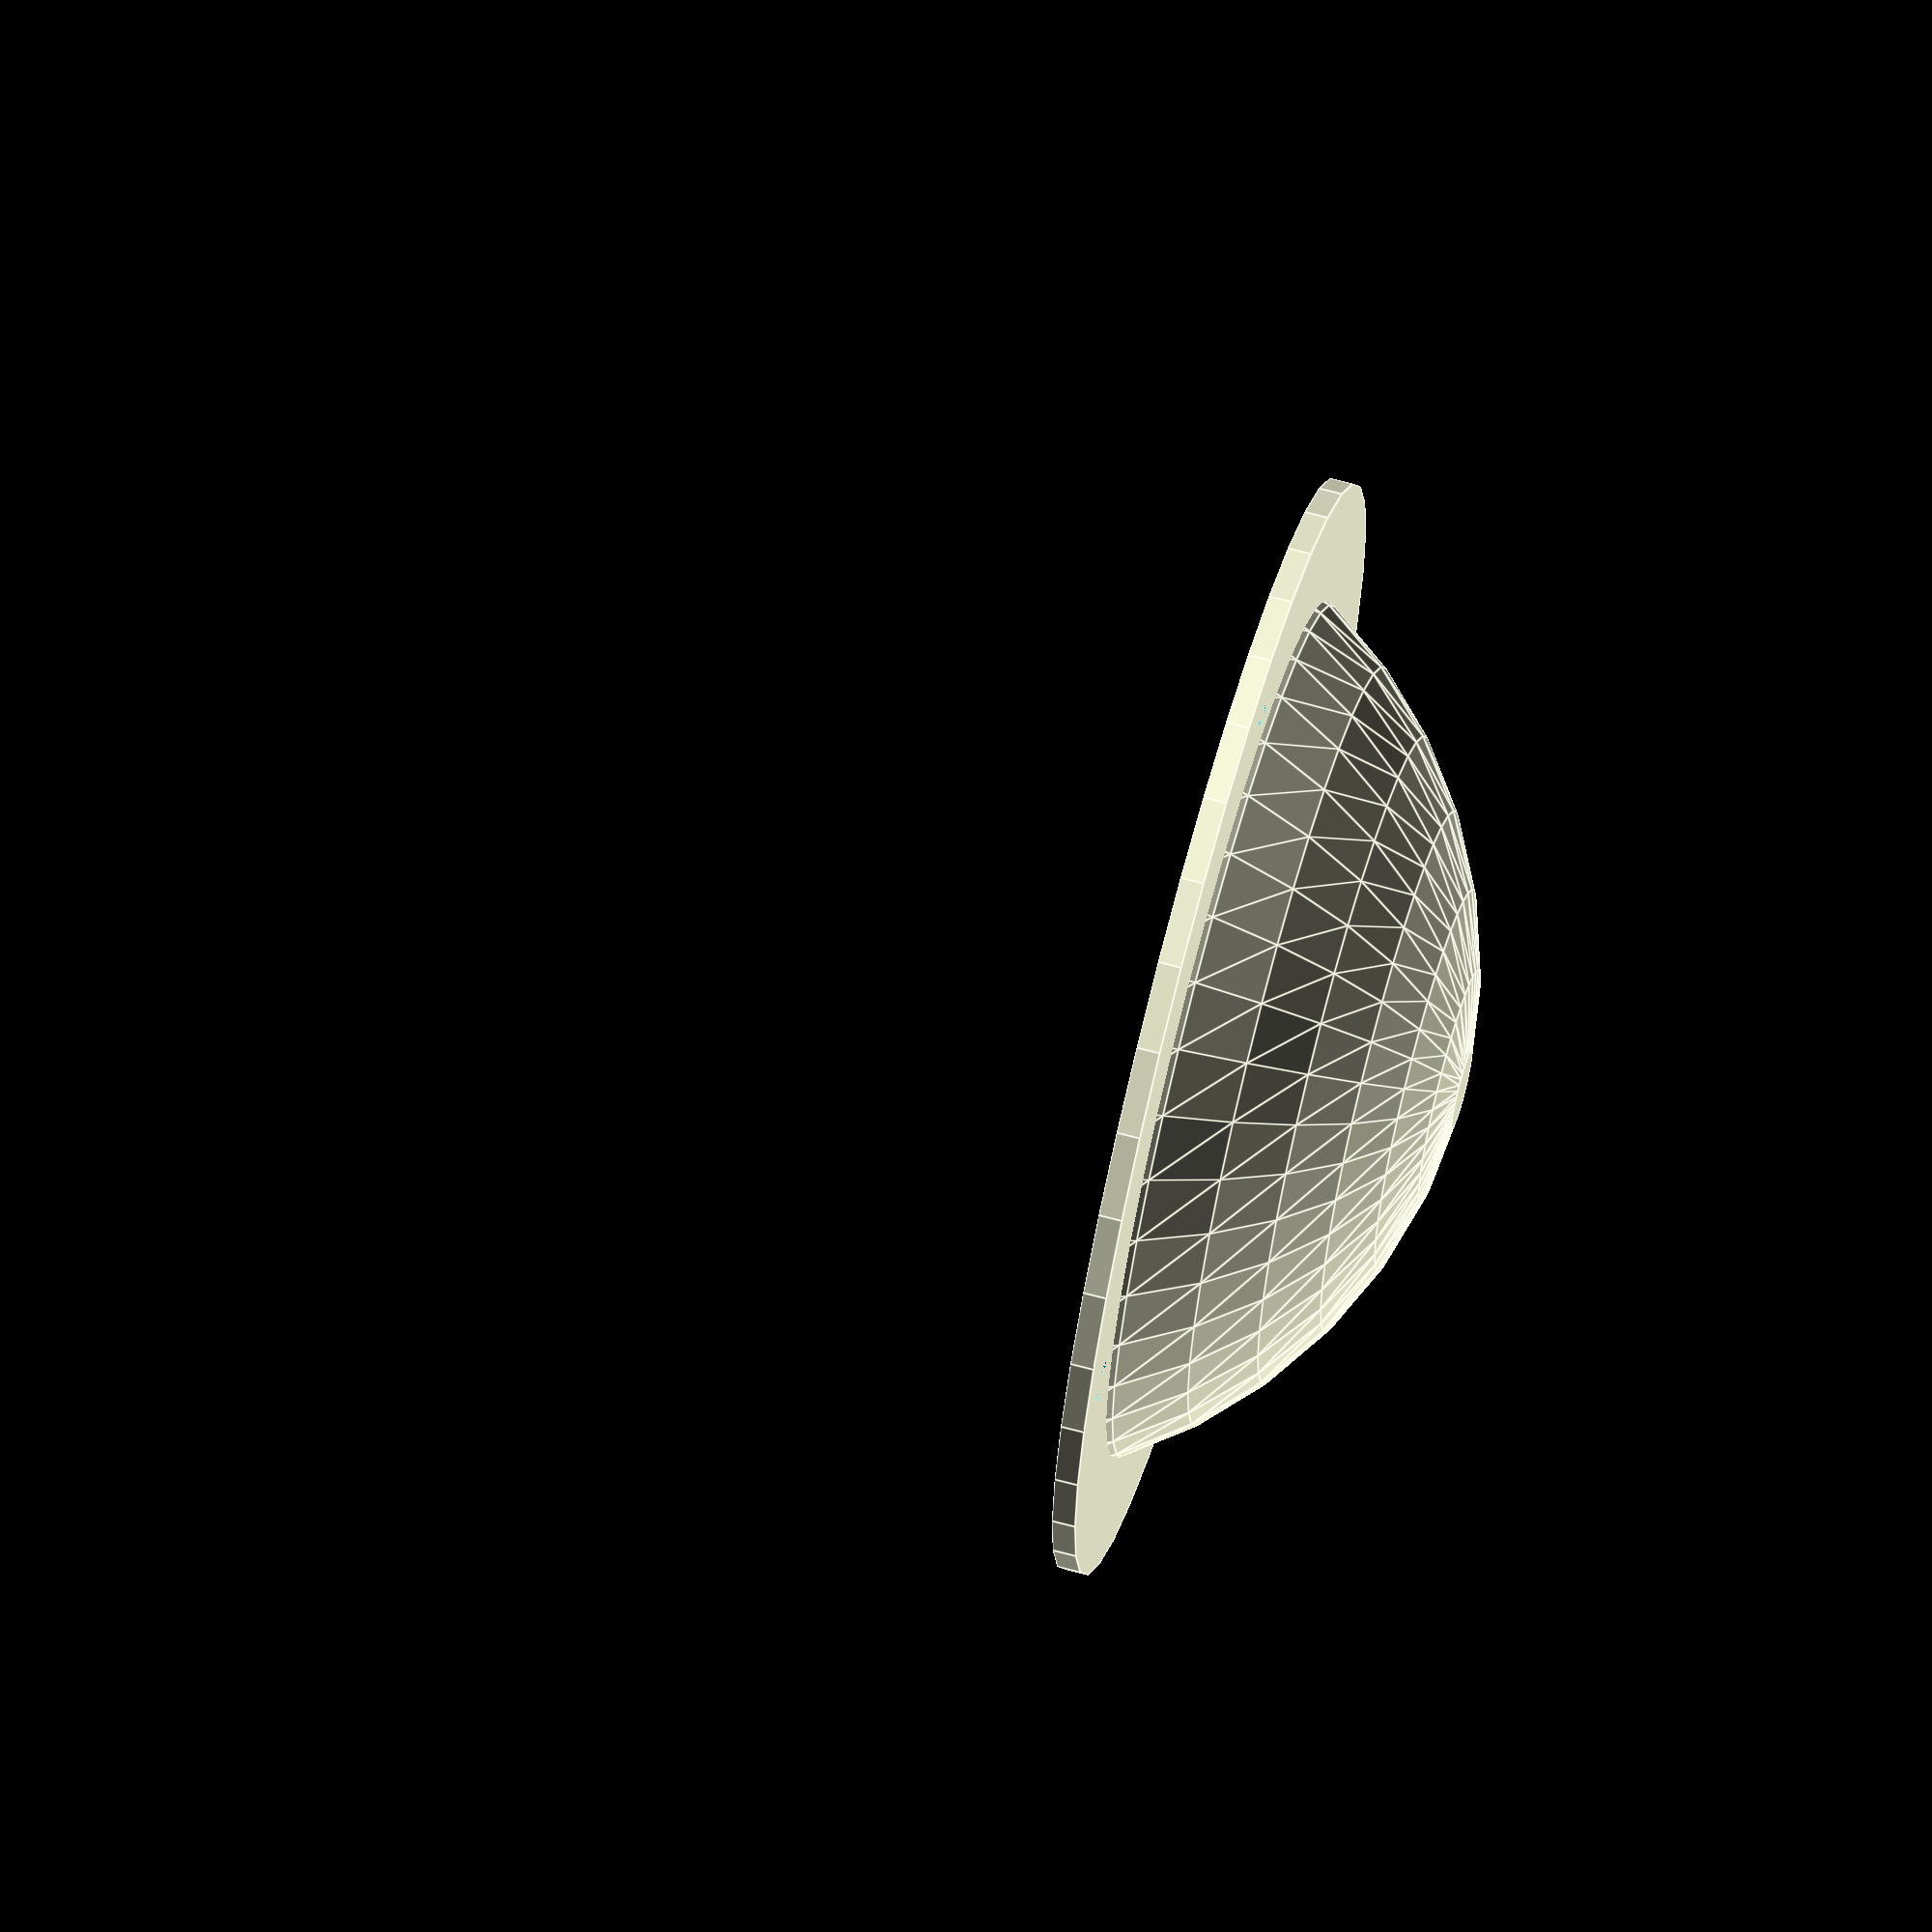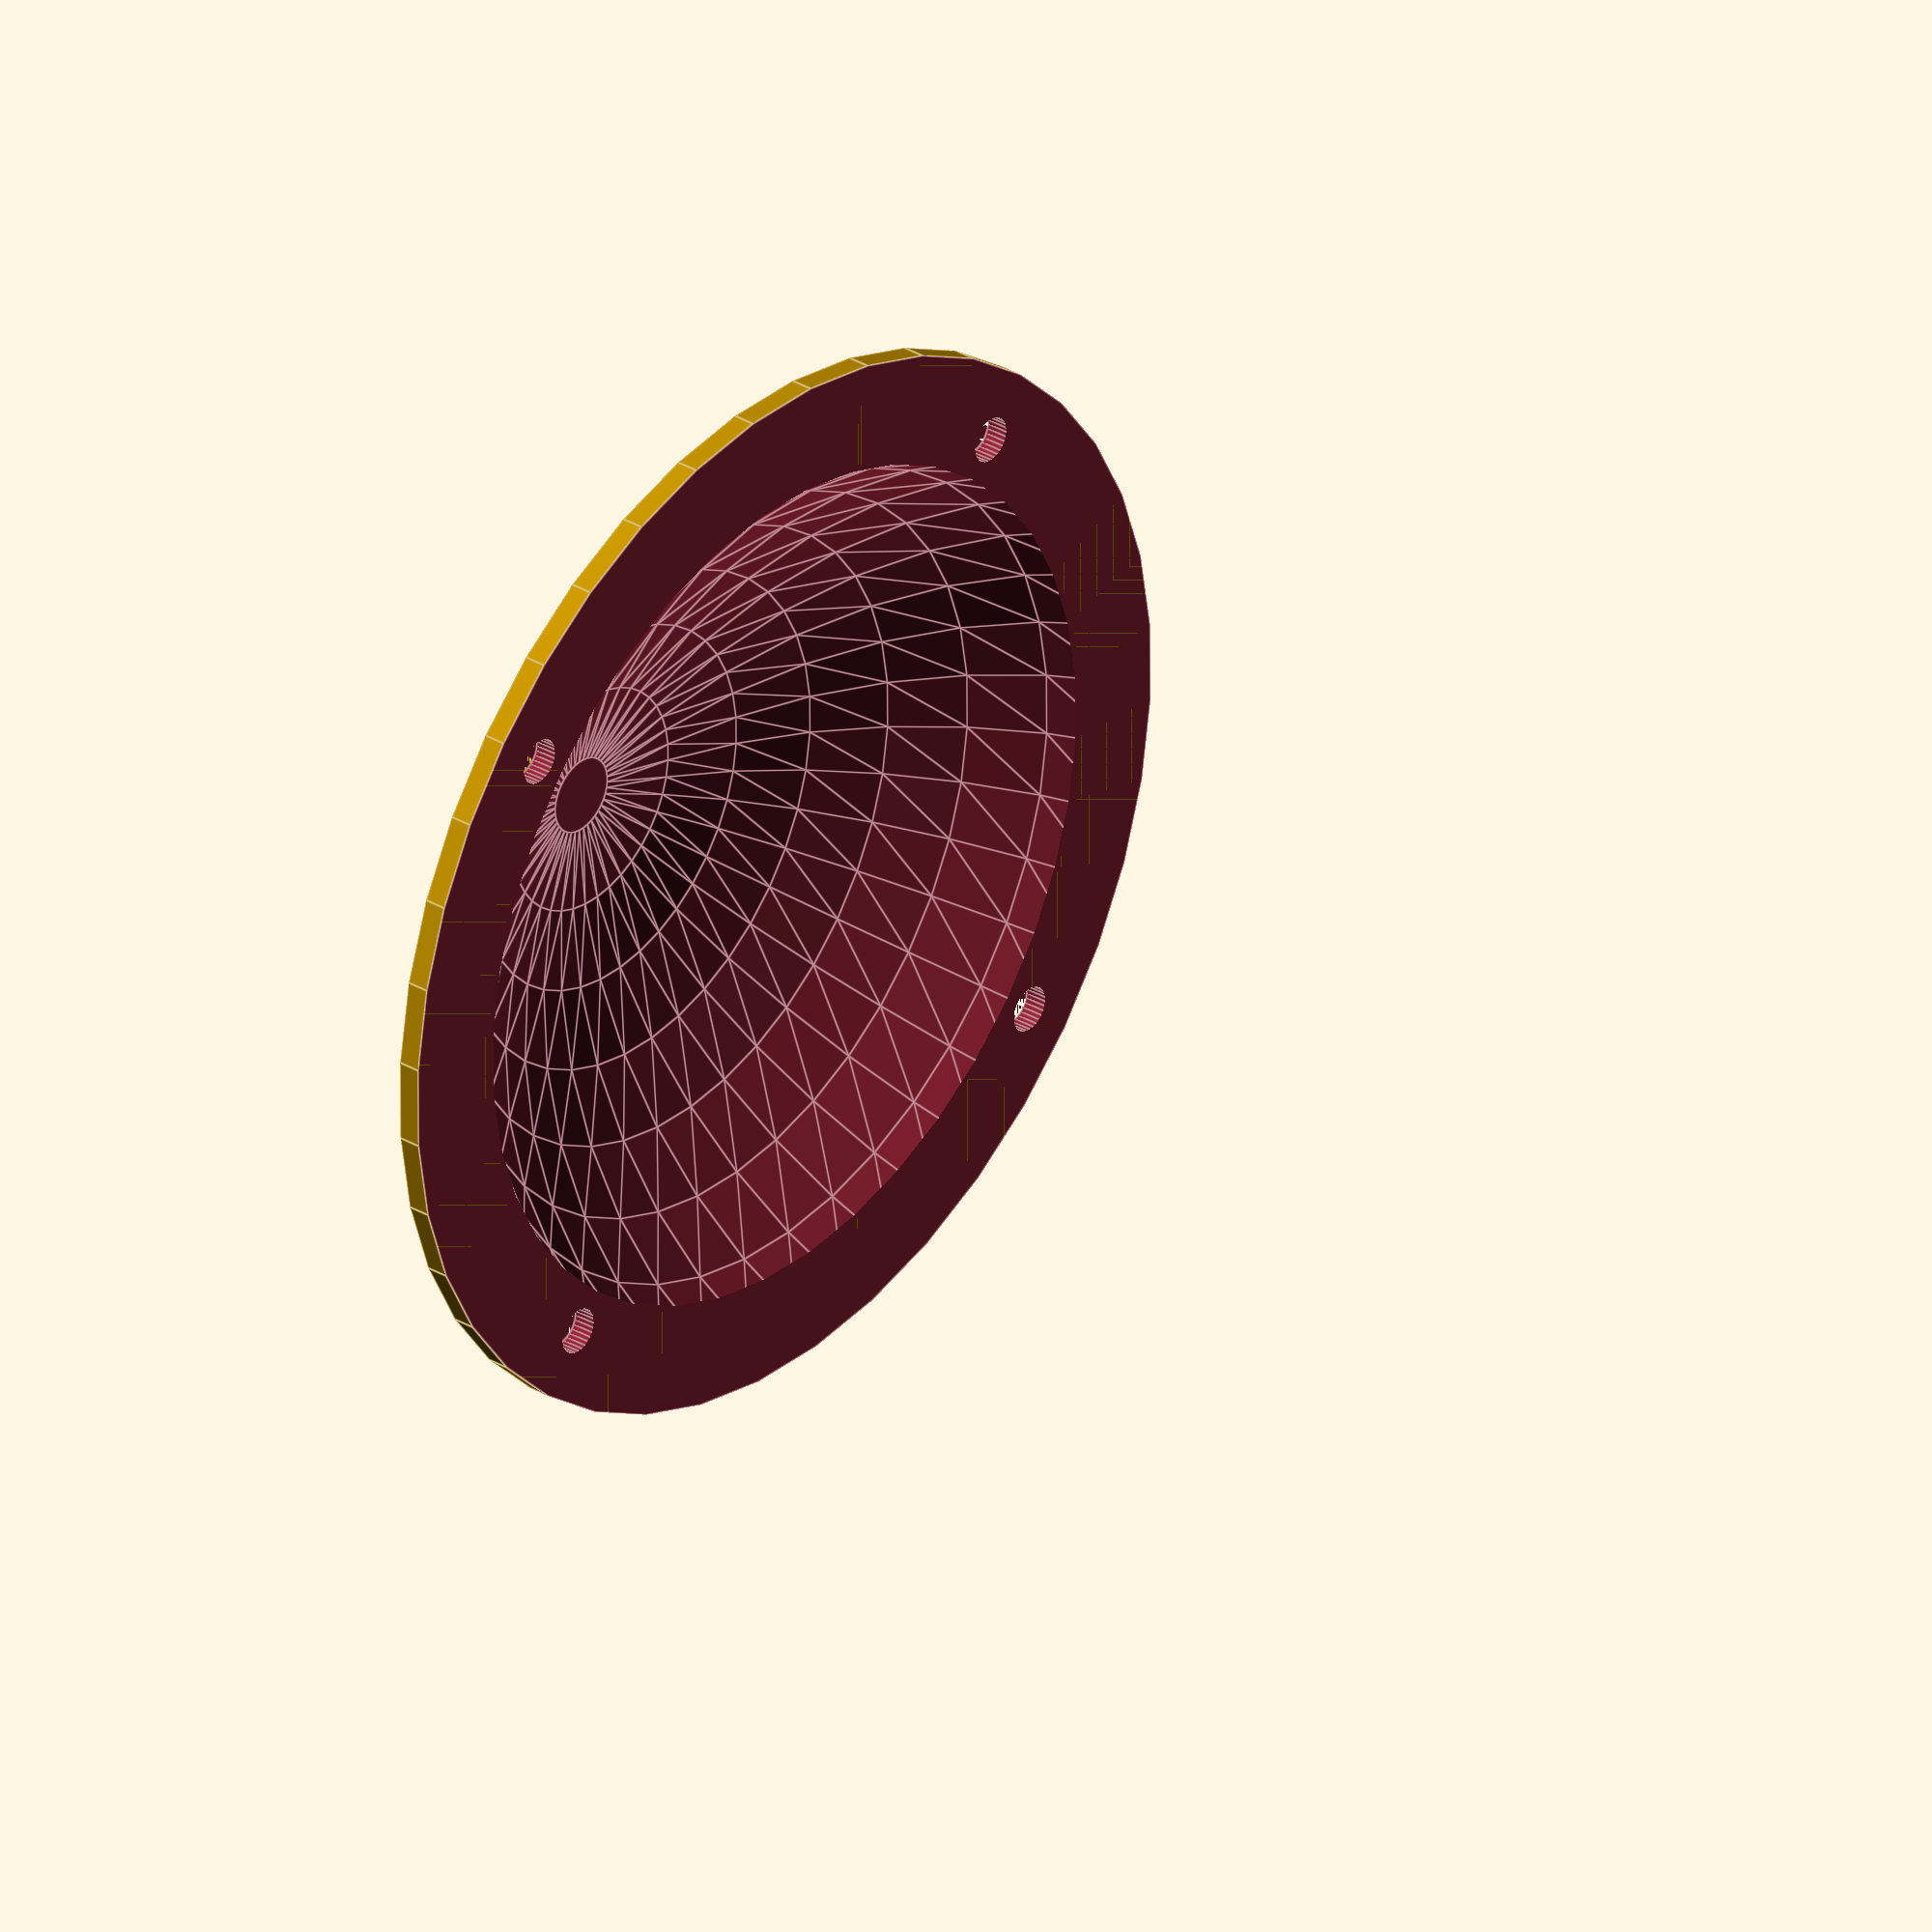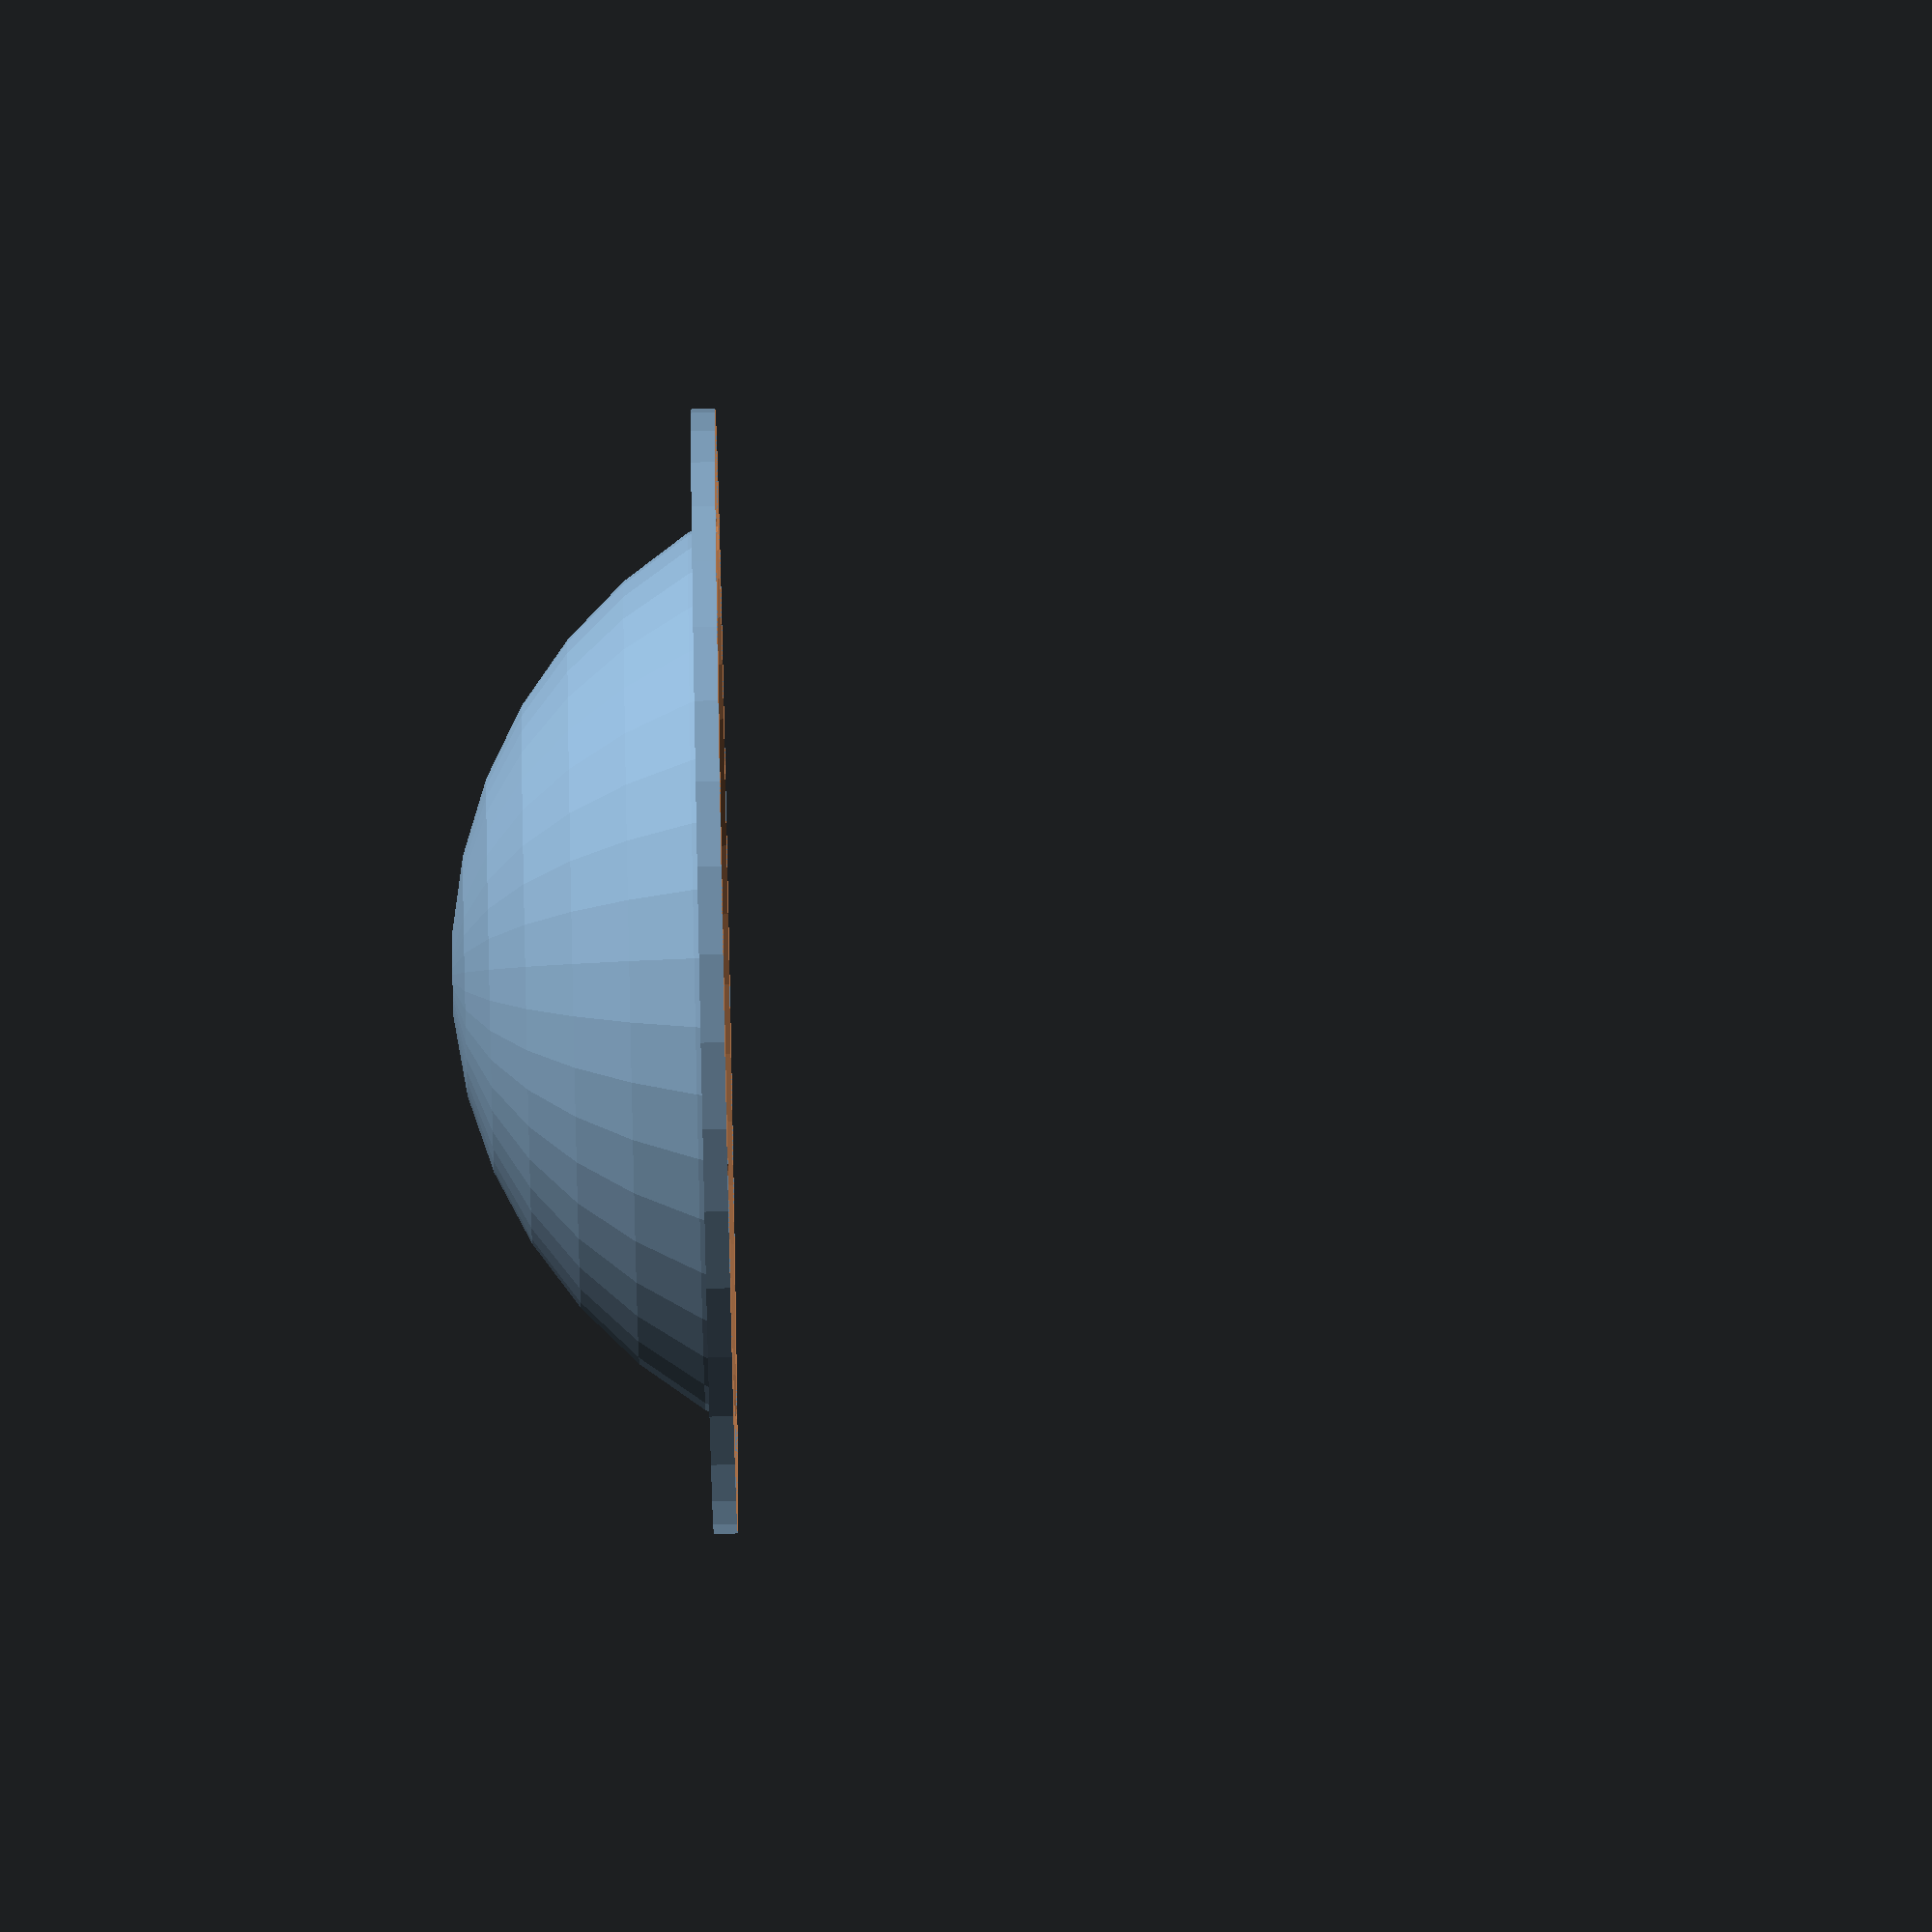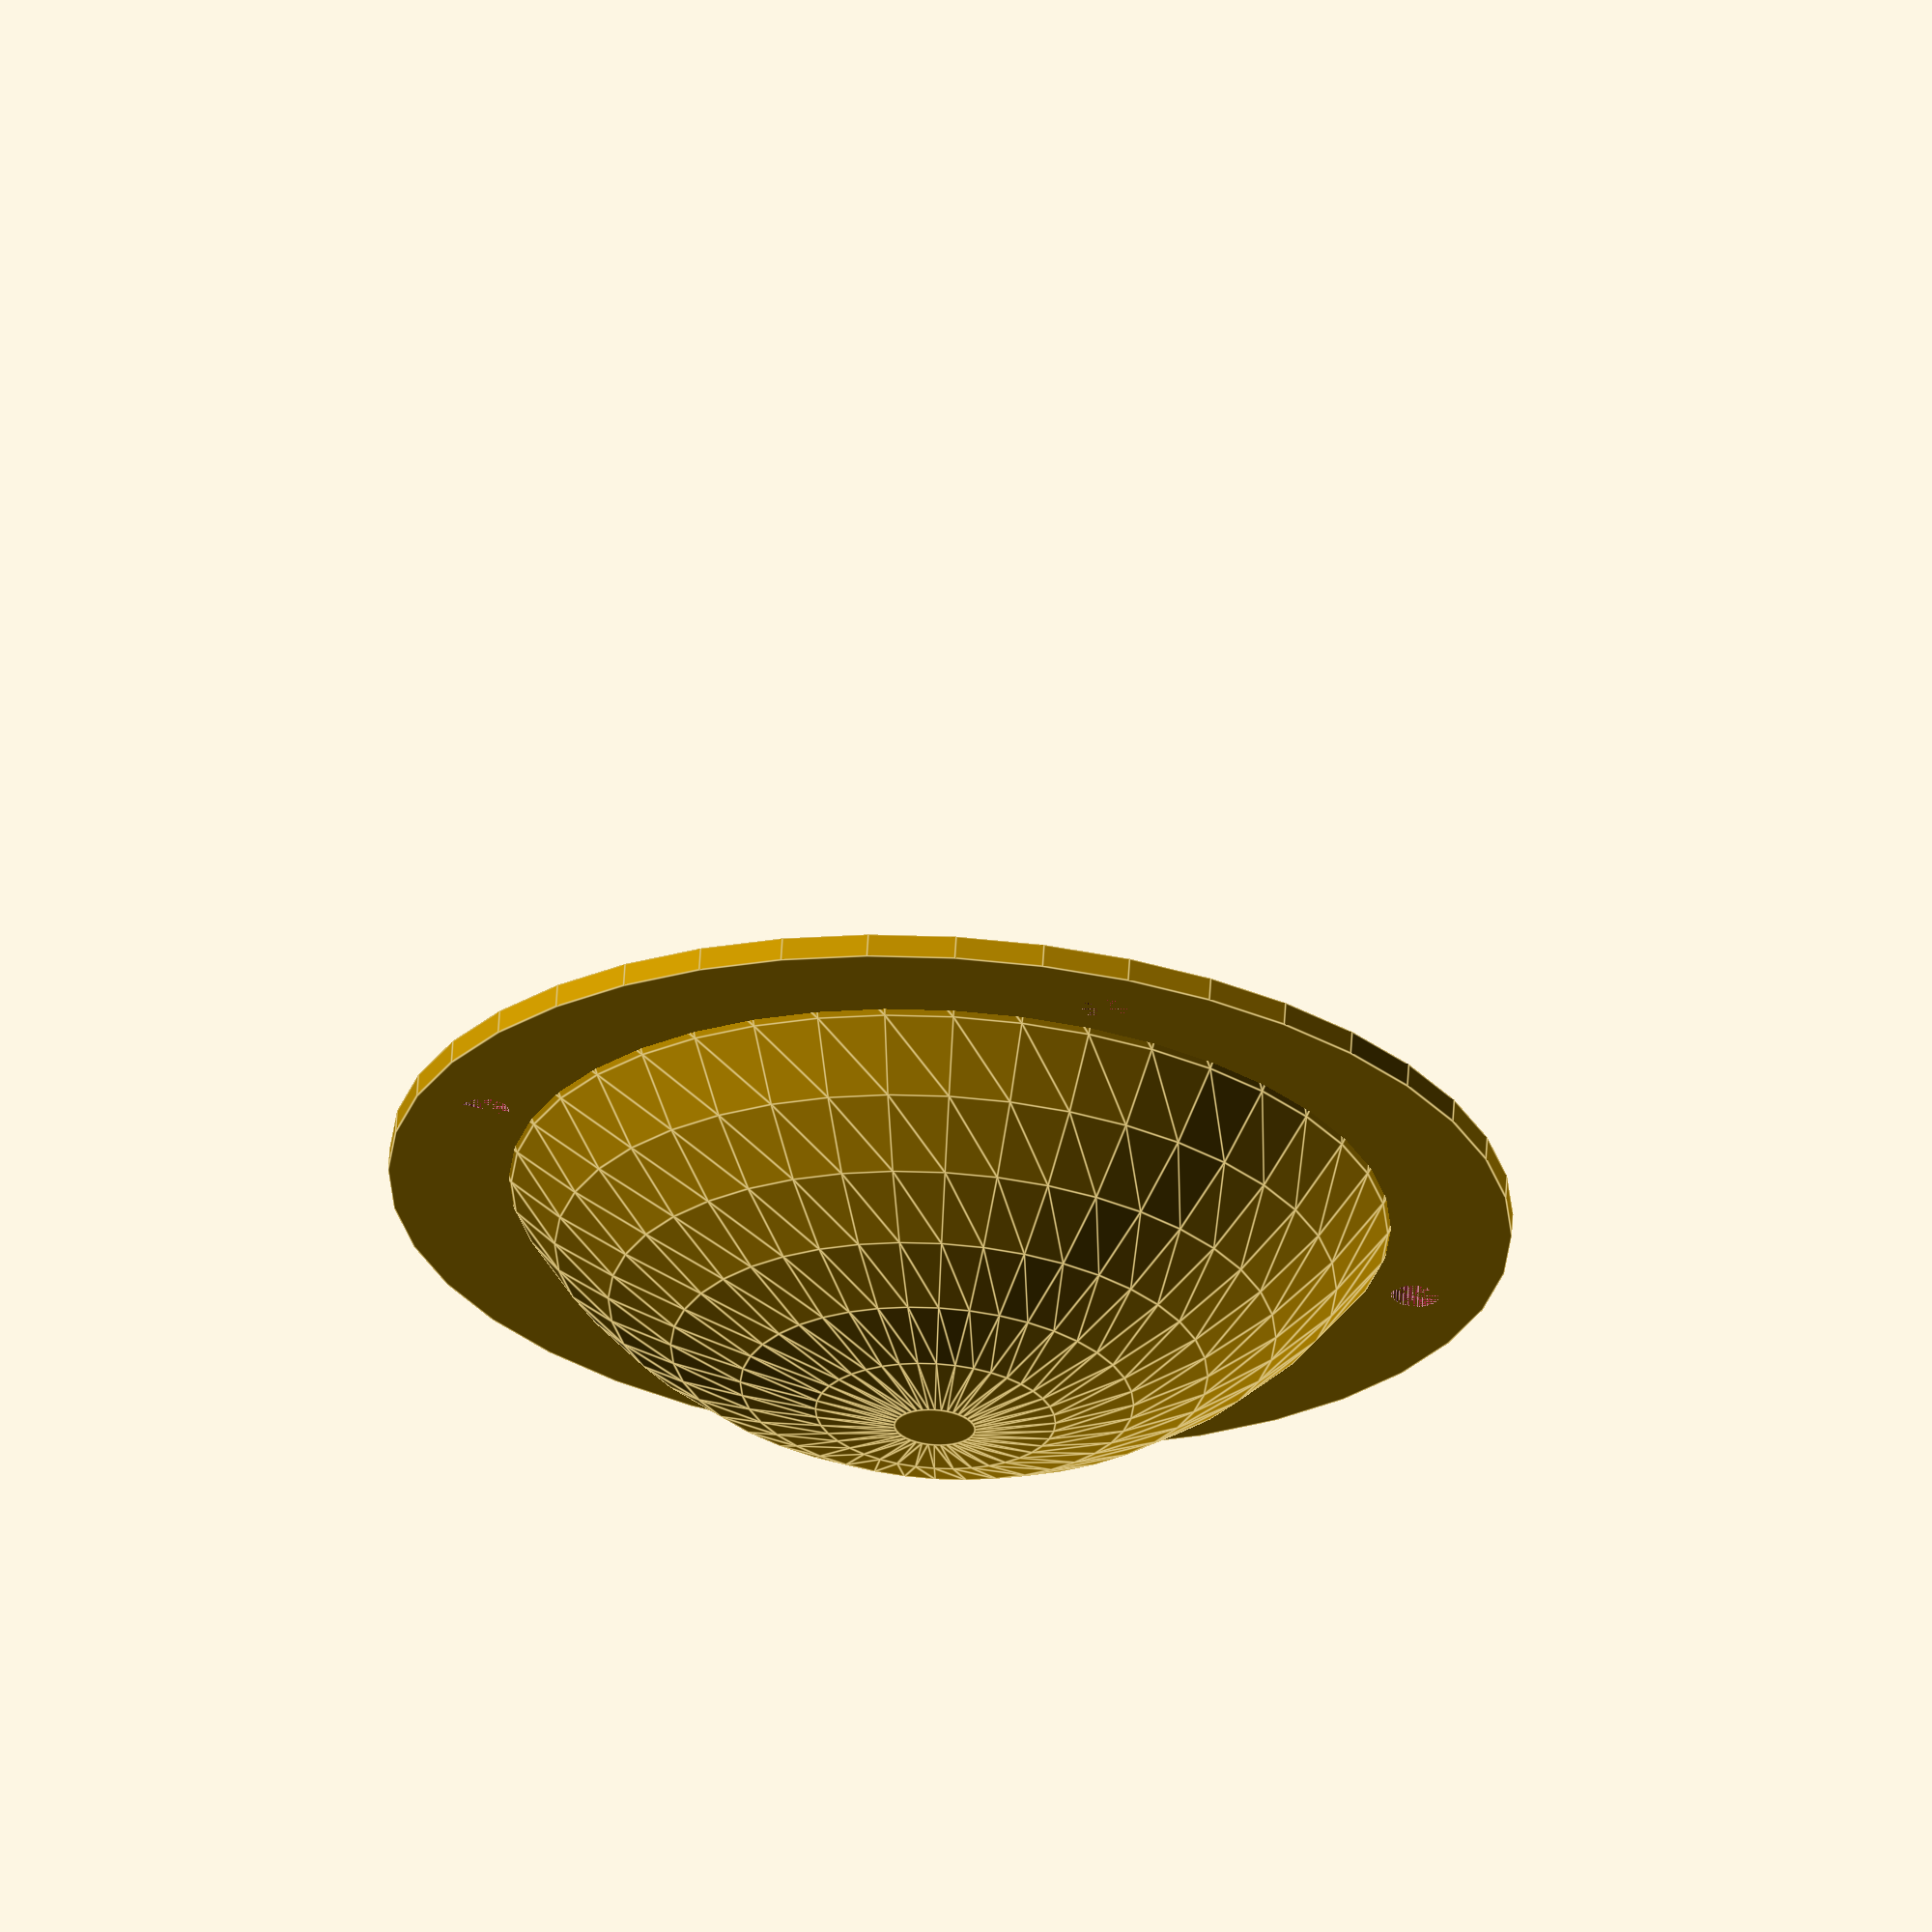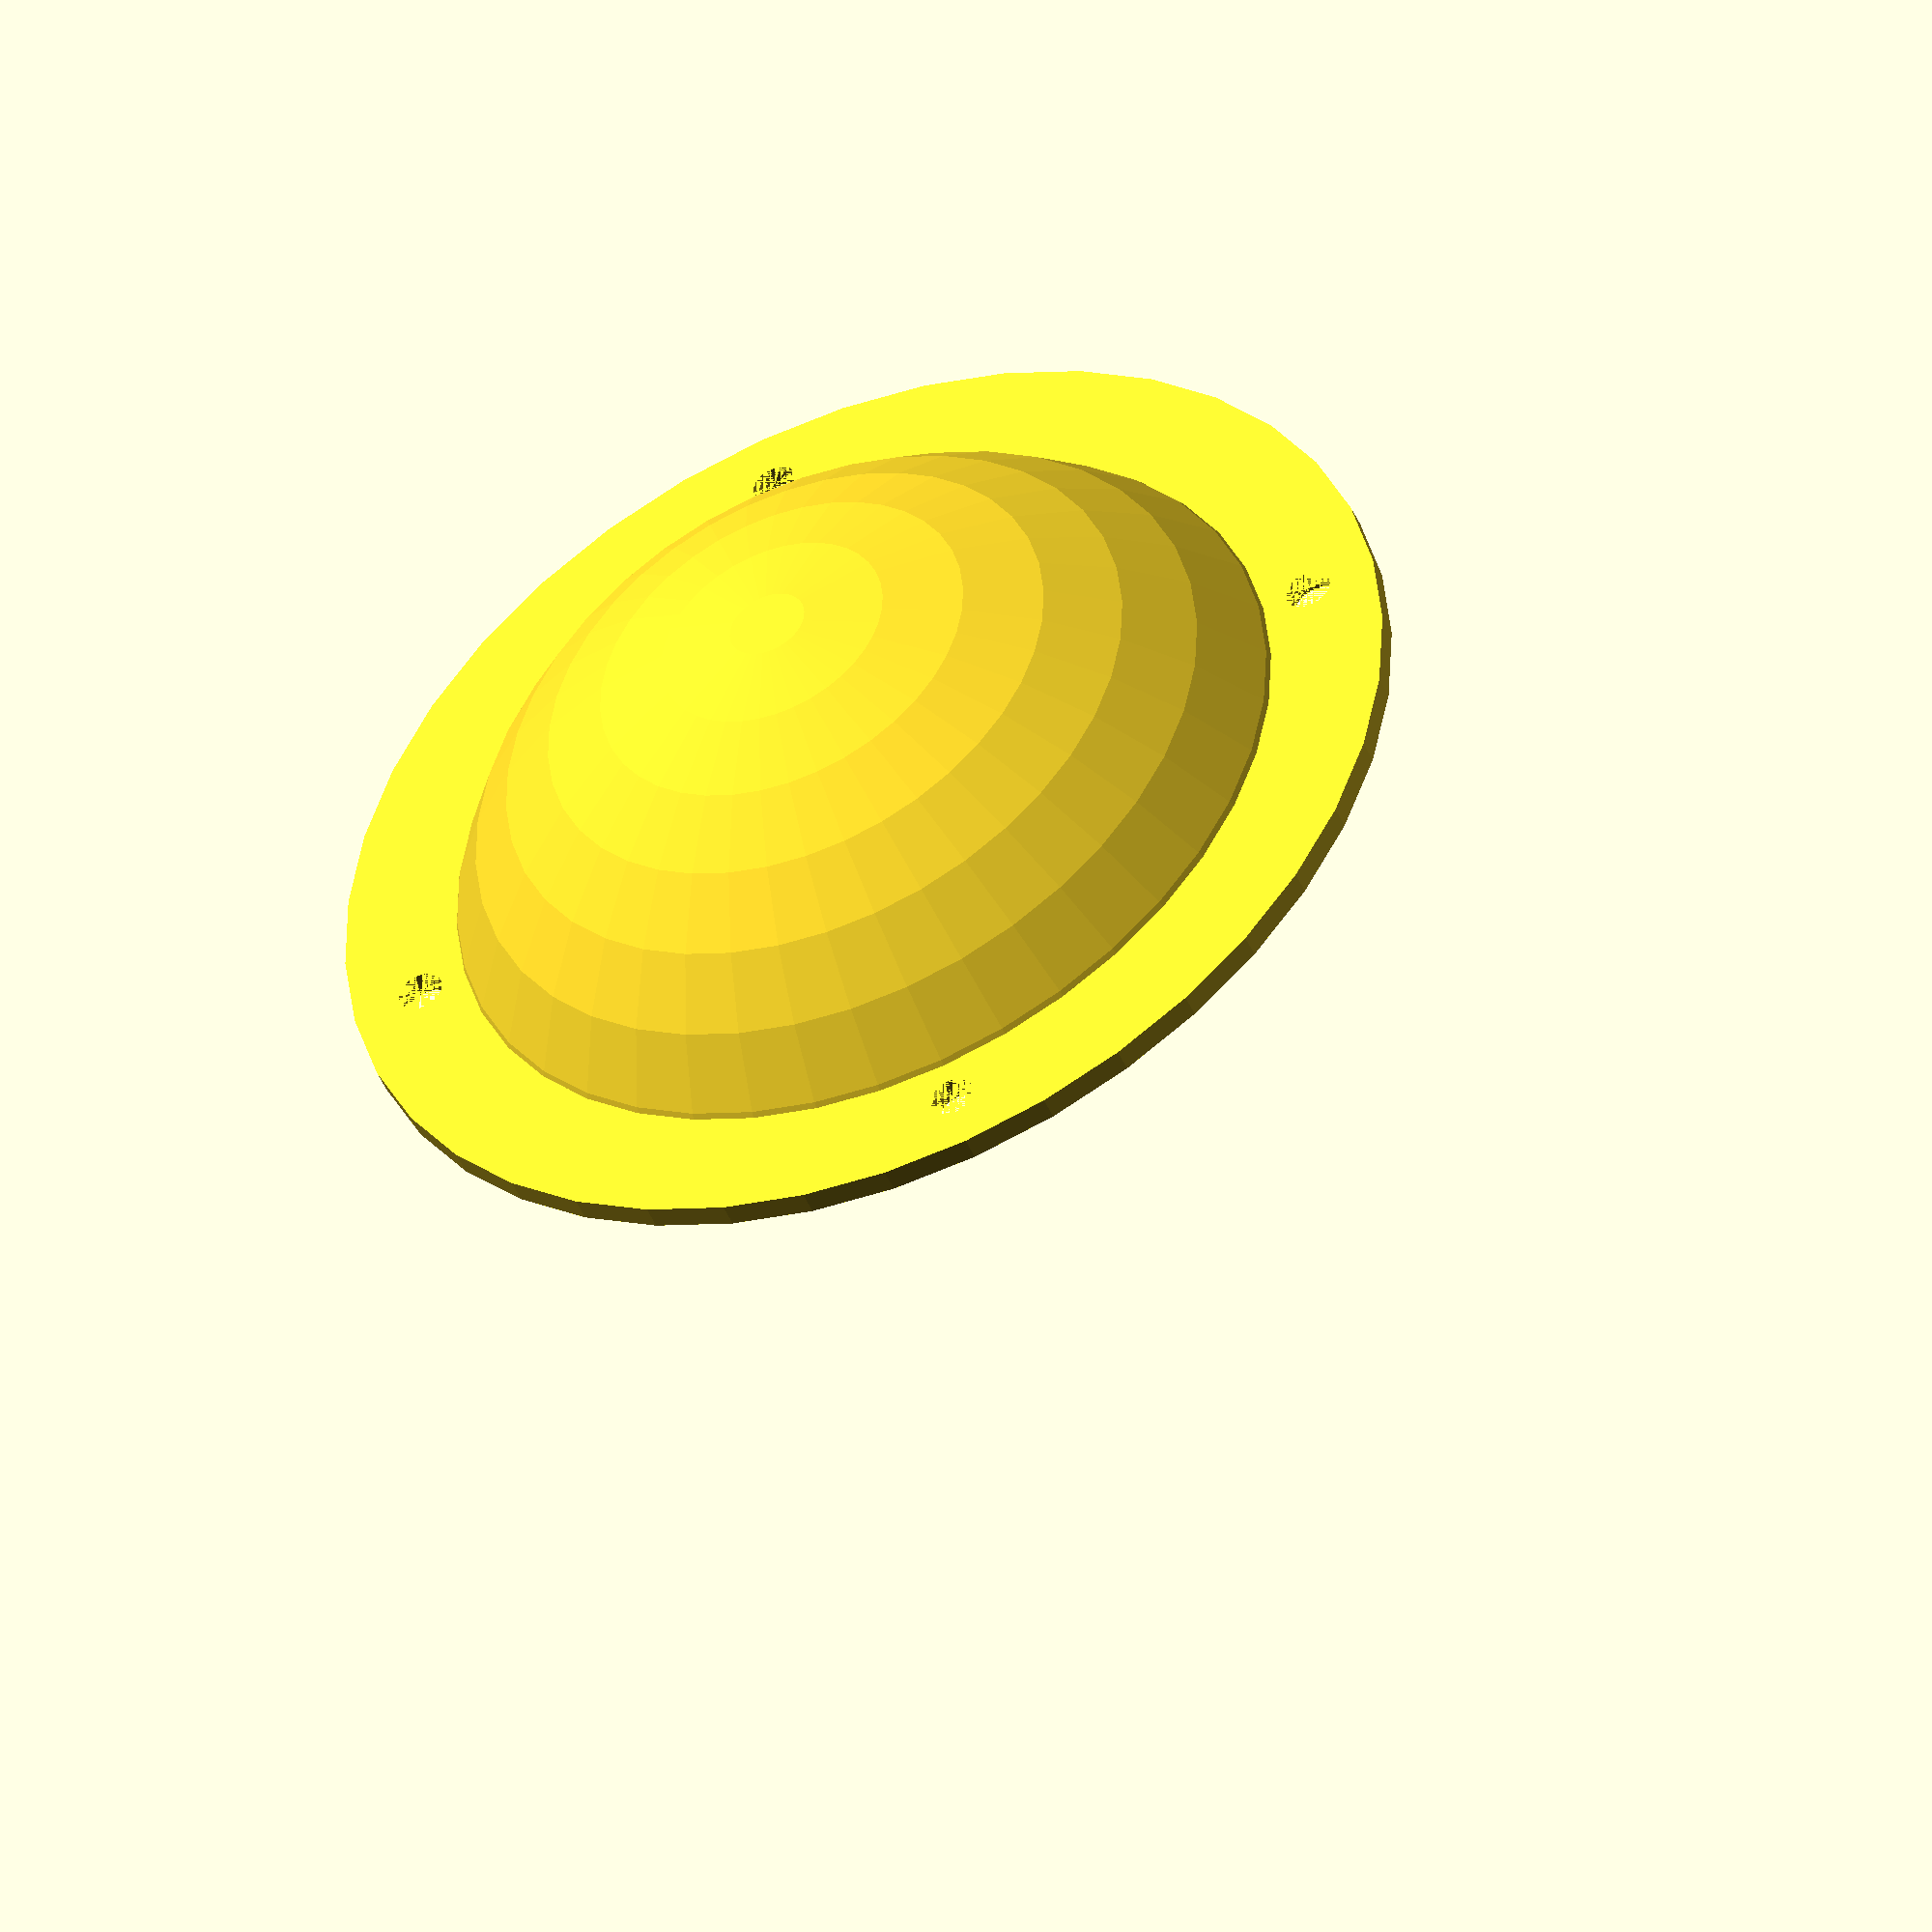
<openscad>
module placa(hc1, dc1, fnc1, des1, fnes, hc2, des2){
    difference(){
        esferaHueca(des1, fnes, hc2, des2);
        translate([0,41,-2])
        cylinder (h = hc1, d=dc1, $fn=fnc1);
        translate([41,0,-2])
        cylinder (h = hc1, d=dc1, $fn=fnc1);
        translate([0,-41,-2])
        cylinder (h = hc1, d=dc1, $fn=fnc1);
        translate([-41,0,-2])
        cylinder (h = hc1, d=dc1, $fn=fnc1);
    }
} 

module esferaHueca(des1, fnes, hc2, des2){
    difference(){
        difference(){
           esfera(hc2, des2, fnes);
           translate([0,0,-20])
           sphere(d = des1, $fn = fnes); 
        }
    translate([0,0,-80])
    cylinder (h = 80, d=94, $fn=fnes);  
}
}

module esfera(hc2, des2, fnes){
    union(){
       difference(){
          cylinder (h = hc2, d=94, $fn=fnes);
          cylinder (h = hc2, d=64, $fn=fnes);
       }
       translate([0,0,-20])
       sphere(d = des2, $fn = fnes);
    }
}

placa(4, 4, 30, 85, 40, 2, 86);
</openscad>
<views>
elev=111.5 azim=110.3 roll=255.0 proj=o view=edges
elev=328.9 azim=319.9 roll=130.7 proj=o view=edges
elev=73.9 azim=99.2 roll=91.2 proj=o view=solid
elev=115.8 azim=108.5 roll=176.5 proj=o view=edges
elev=226.3 azim=258.7 roll=157.2 proj=o view=wireframe
</views>
